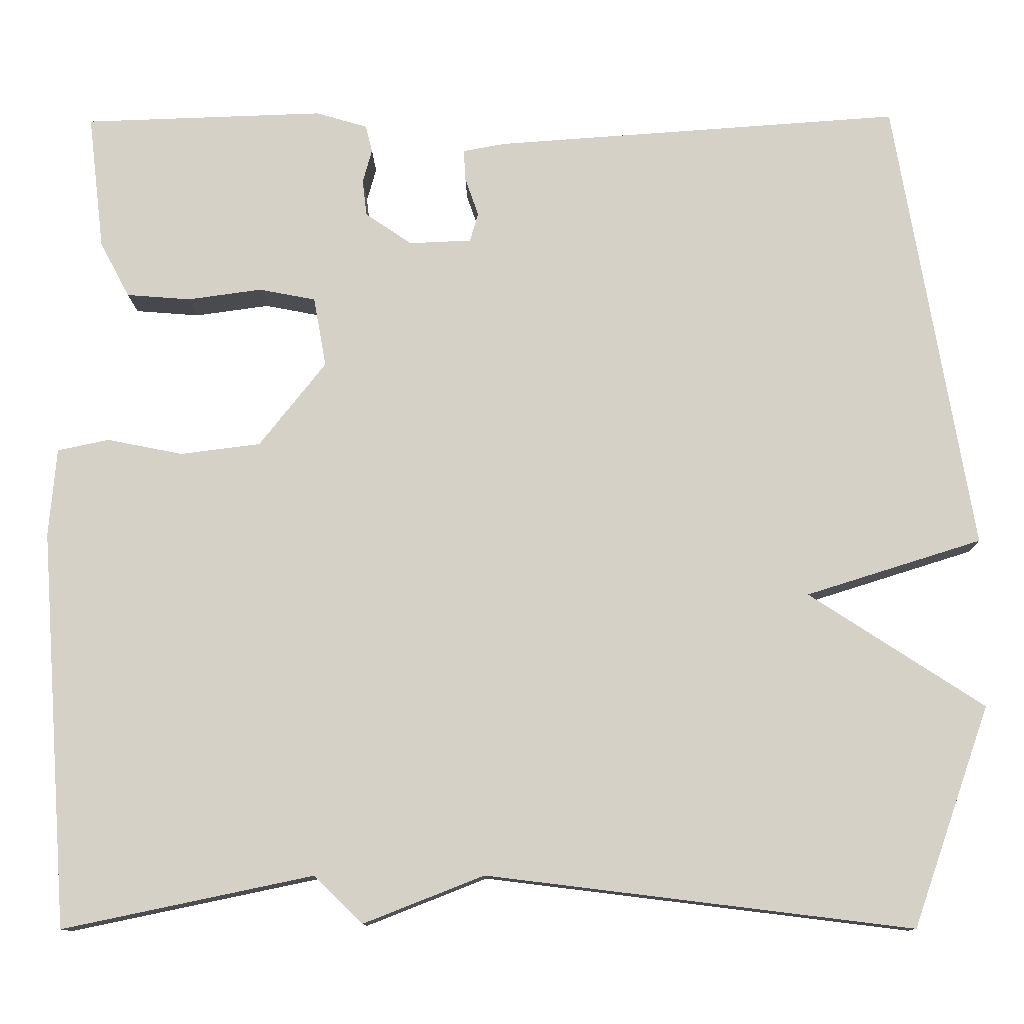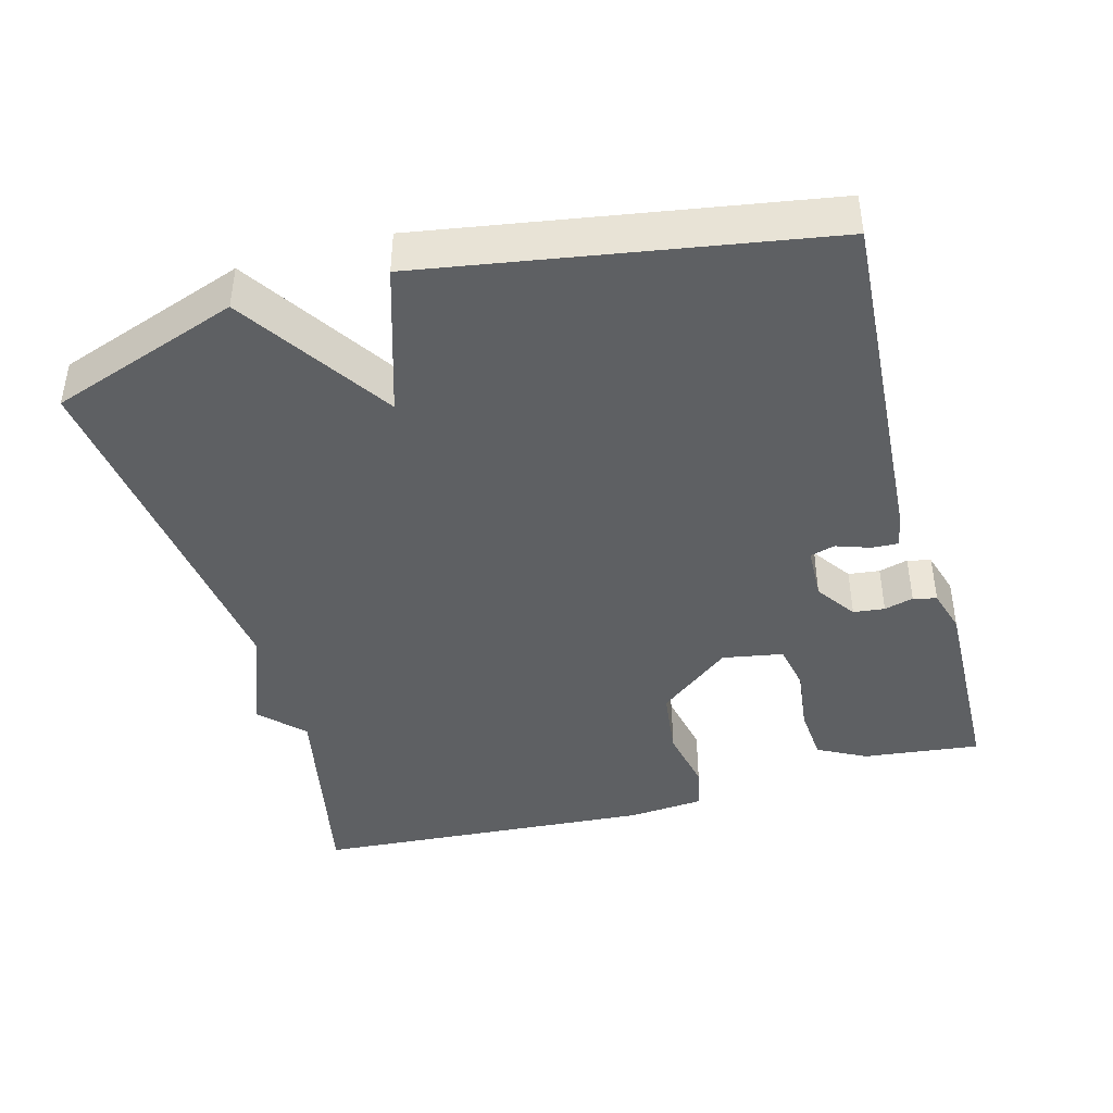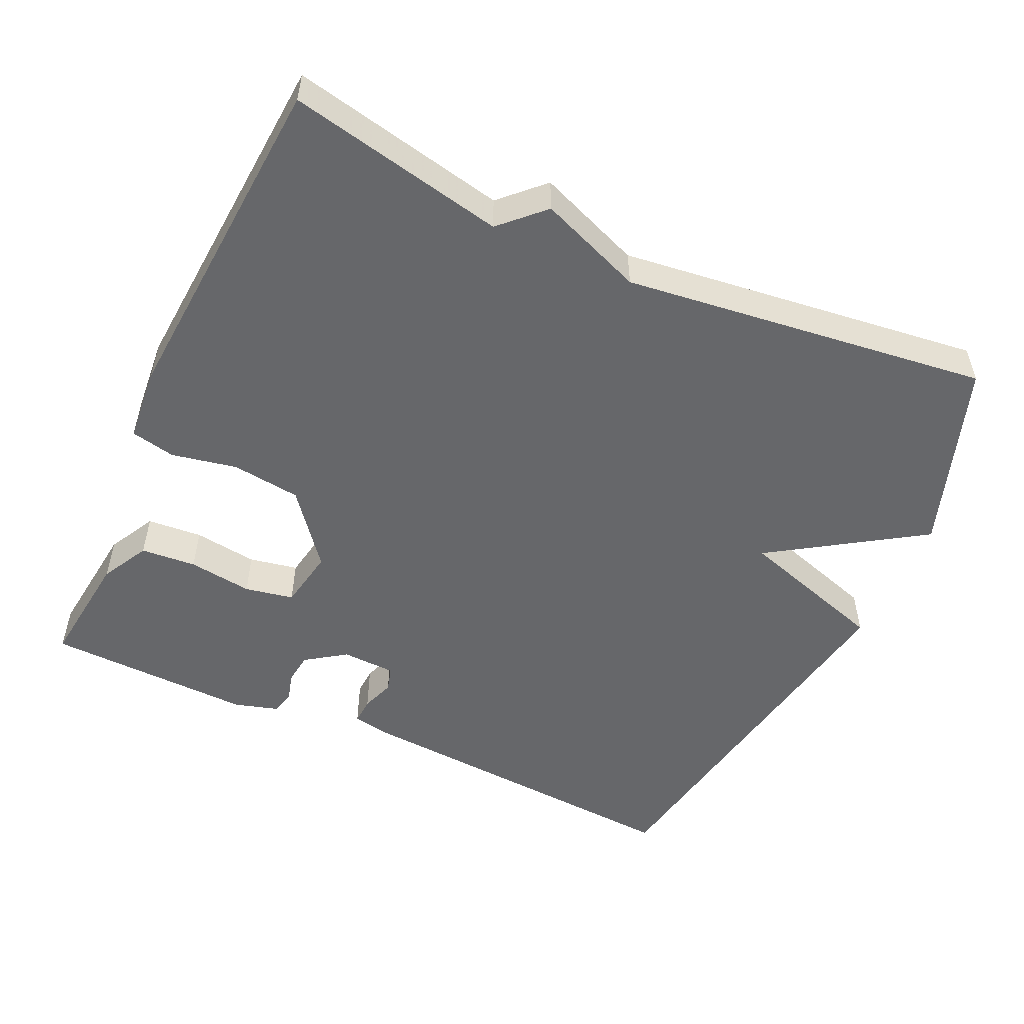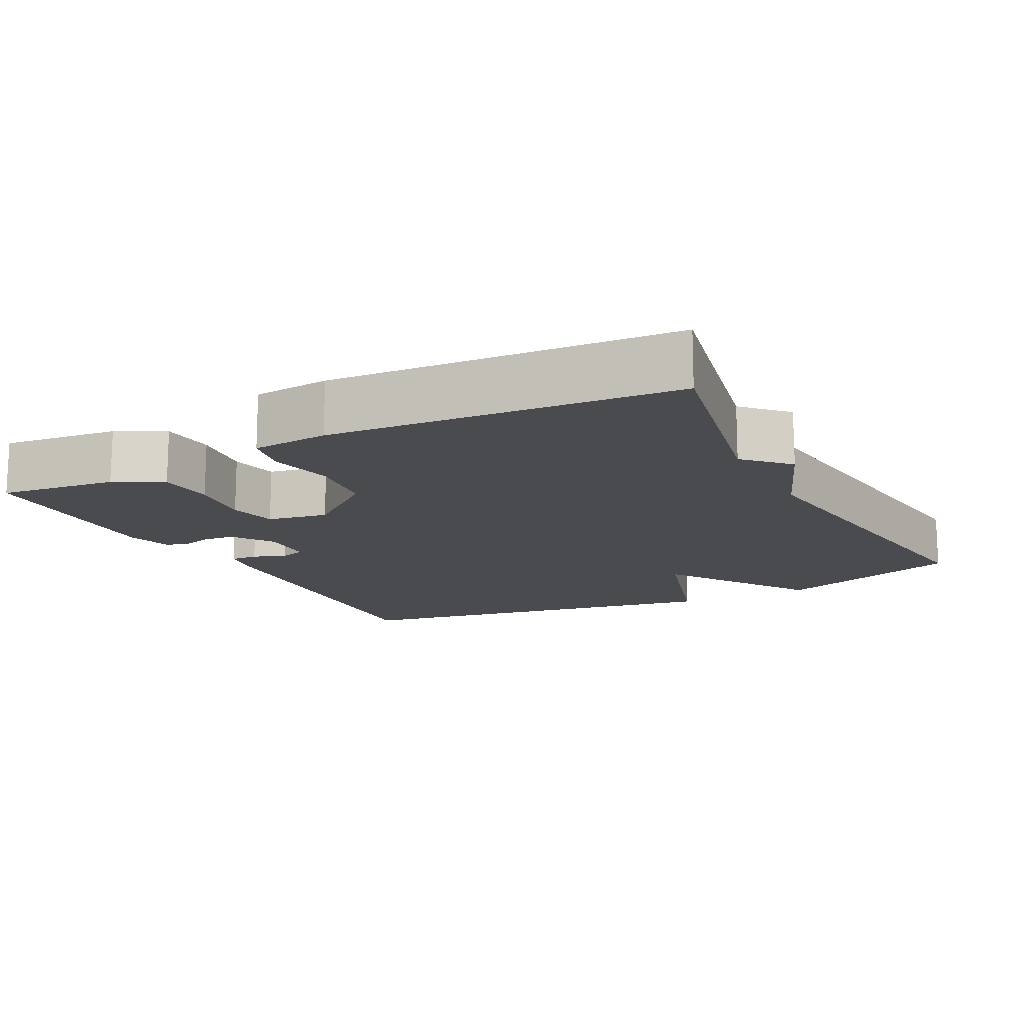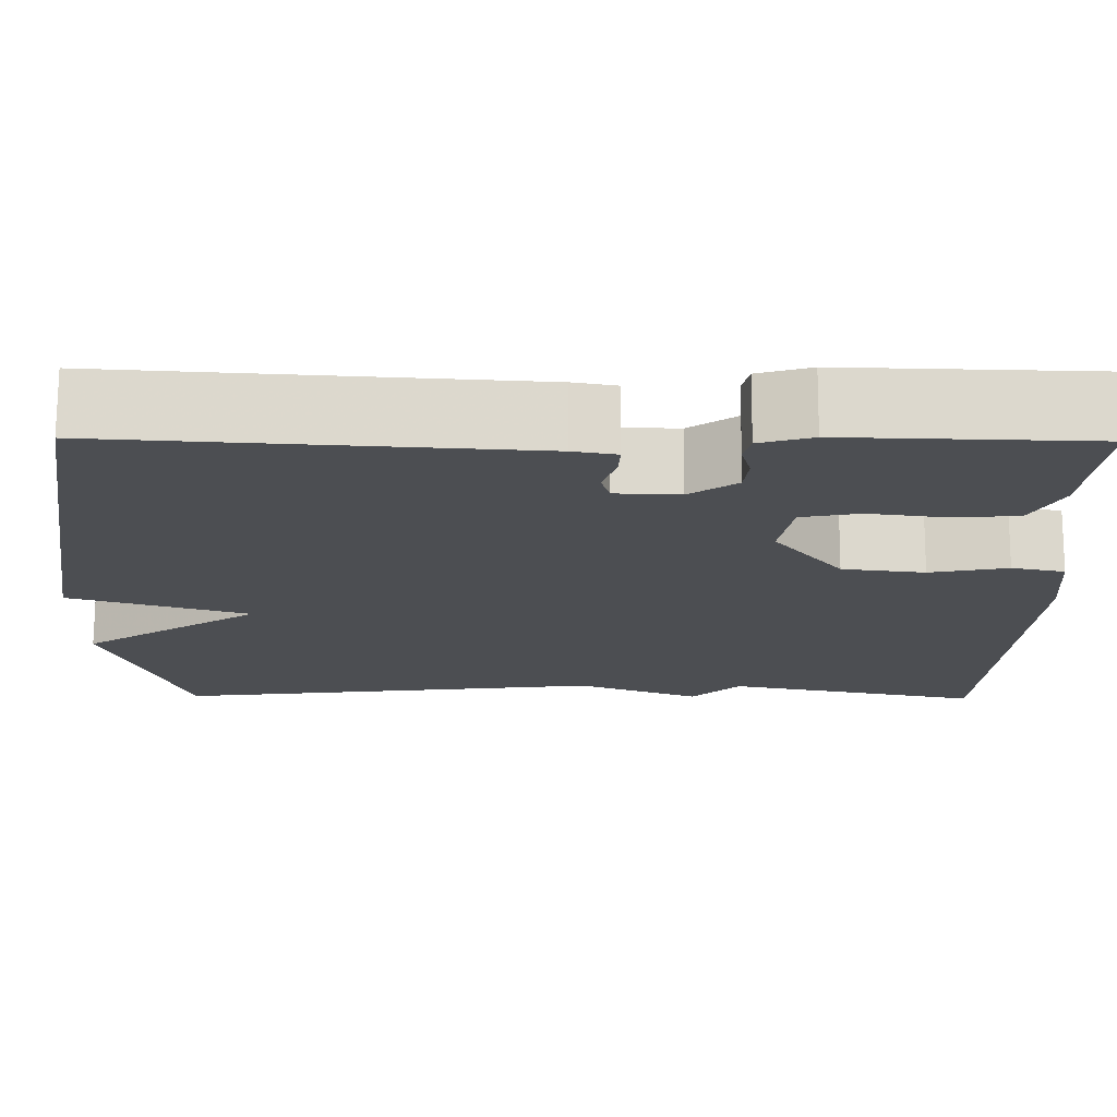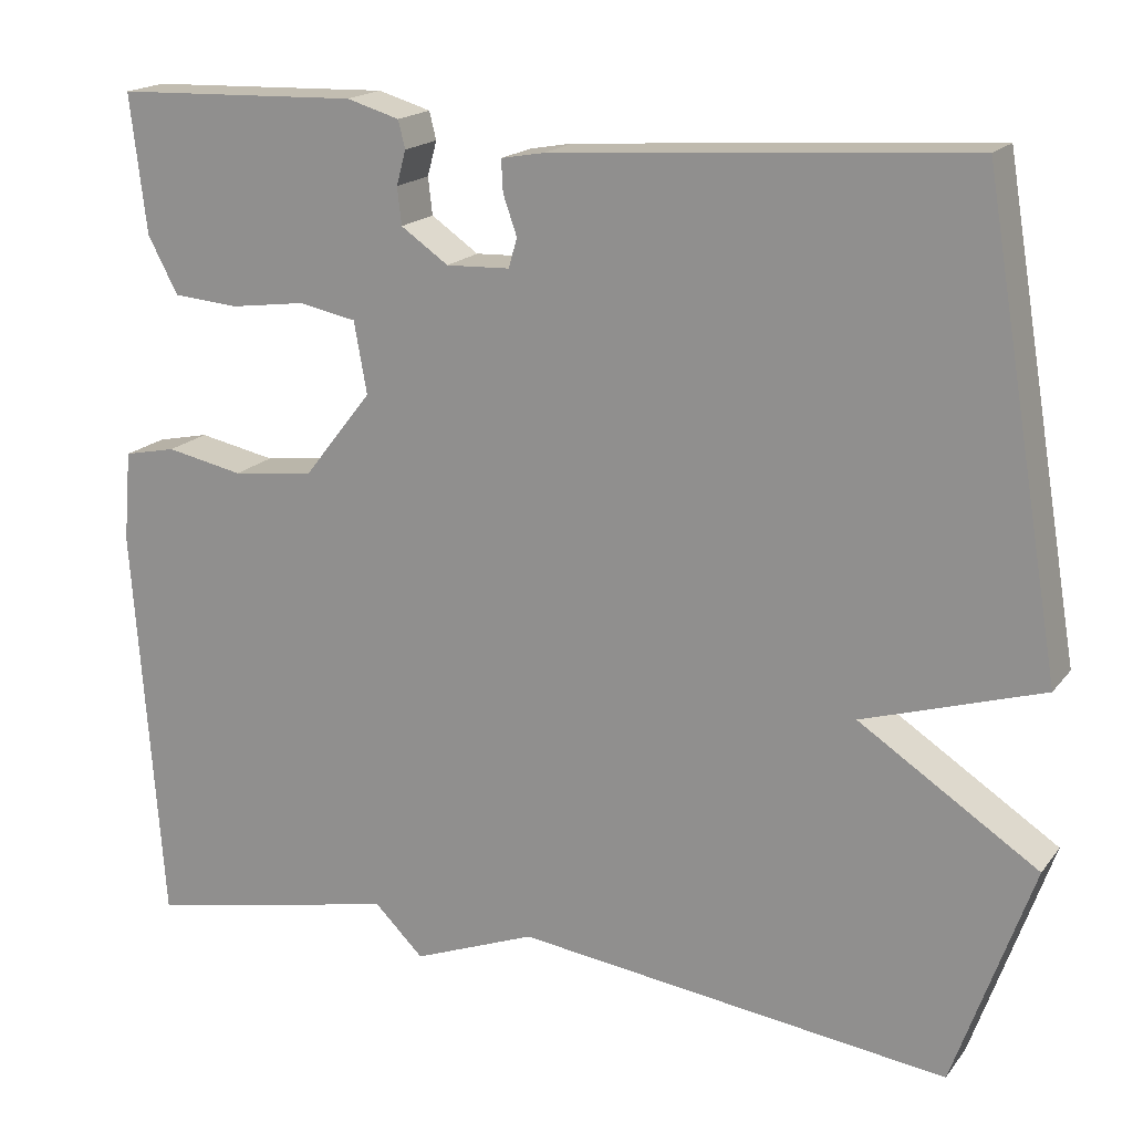
<metadata>
{"format":"obj","ext":"obj","renderer":"f3d","projection":"perspective","resolution":1024,"background":"white","views":[{"elev":-11.7,"azim":-179.0,"up":"+Z"},{"elev":-42.3,"azim":-74.5,"up":"+Y"},{"elev":-52.1,"azim":155.2,"up":"+Y"},{"elev":-14.3,"azim":117.4,"up":"+Y"},{"elev":73.0,"azim":0.2,"up":"+Z"},{"elev":18.0,"azim":-154.4,"up":"+Z"}]}
</metadata>
<code>
v -0.5 0.07 0.5
v -0.019 0.07 0.467
v 0.031 0.07 0.458
v 0.029 0.07 0.421
v 0.013 0.07 0.375
v 0.023 0.07 0.341
v 0.097 0.07 0.338
v 0.152 0.07 0.376
v 0.157 0.07 0.419
v 0.146 0.07 0.459
v 0.154 0.07 0.491
v 0.215 0.07 0.509
v 0.5 0.07 0.5
v 0.481 0.07 0.339
v 0.446 0.07 0.273
v 0.37 0.07 0.267
v 0.282 0.07 0.279
v 0.215 0.07 0.266
v 0.2 0.07 0.183
v 0.279 0.07 0.083
v 0.374 0.07 0.071
v 0.464 0.07 0.089
v 0.525 0.07 0.076
v 0.534 0.07 -0.029
v 0.5 0.07 -0.5
v 0.203 0.07 -0.438
v 0.146 0.07 -0.494
v 0.003 0.07 -0.438
v -0.5 0.07 -0.5
v -0.591 0.07 -0.24
v -0.384 0.07 -0.105
v -0.591 0.07 -0.04
v -0.5 0 0.5
v -0.019 0 0.467
v 0.031 0 0.458
v 0.029 0 0.421
v 0.013 0 0.375
v 0.023 0 0.341
v 0.097 0 0.338
v 0.152 0 0.376
v 0.157 0 0.419
v 0.146 0 0.459
v 0.154 0 0.491
v 0.215 0 0.509
v 0.5 0 0.5
v 0.481 0 0.339
v 0.446 0 0.273
v 0.37 0 0.267
v 0.282 0 0.279
v 0.215 0 0.266
v 0.2 0 0.183
v 0.279 0 0.083
v 0.374 0 0.071
v 0.464 0 0.089
v 0.525 0 0.076
v 0.534 0 -0.029
v 0.5 0 -0.5
v 0.203 0 -0.438
v 0.146 0 -0.494
v 0.003 0 -0.438
v -0.5 0 -0.5
v -0.591 0 -0.24
v -0.384 0 -0.105
v -0.591 0 -0.04
f 3 4 5
f 2 3 5
f 1 2 5
f 32 1 5
f 31 32 5
f 28 29 30 31
f 31 5 6
f 28 31 6
f 27 28 6
f 26 27 6
f 24 25 26
f 23 24 26
f 22 23 26
f 21 22 26
f 20 21 26
f 19 20 26 6
f 18 19 6 7
f 17 18 7 8
f 15 16 17
f 14 15 17
f 13 14 17
f 12 13 17
f 11 12 17
f 10 11 17
f 9 10 17
f 8 9 17
f 37 36 35
f 37 35 34
f 37 34 33
f 37 33 64
f 37 64 63
f 63 62 61 60
f 38 37 63
f 38 63 60
f 38 60 59
f 38 59 58
f 58 57 56
f 58 56 55
f 58 55 54
f 58 54 53
f 58 53 52
f 38 58 52 51
f 39 38 51 50
f 40 39 50 49
f 49 48 47
f 49 47 46
f 49 46 45
f 49 45 44
f 49 44 43
f 49 43 42
f 49 42 41
f 49 41 40
f 1 33 34 2
f 2 34 35 3
f 3 35 36 4
f 4 36 37 5
f 5 37 38 6
f 6 38 39 7
f 7 39 40 8
f 8 40 41 9
f 9 41 42 10
f 10 42 43 11
f 11 43 44 12
f 12 44 45 13
f 13 45 46 14
f 14 46 47 15
f 15 47 48 16
f 16 48 49 17
f 17 49 50 18
f 18 50 51 19
f 19 51 52 20
f 20 52 53 21
f 21 53 54 22
f 22 54 55 23
f 23 55 56 24
f 24 56 57 25
f 25 57 58 26
f 26 58 59 27
f 27 59 60 28
f 28 60 61 29
f 29 61 62 30
f 30 62 63 31
f 31 63 64 32
f 32 64 33 1

</code>
